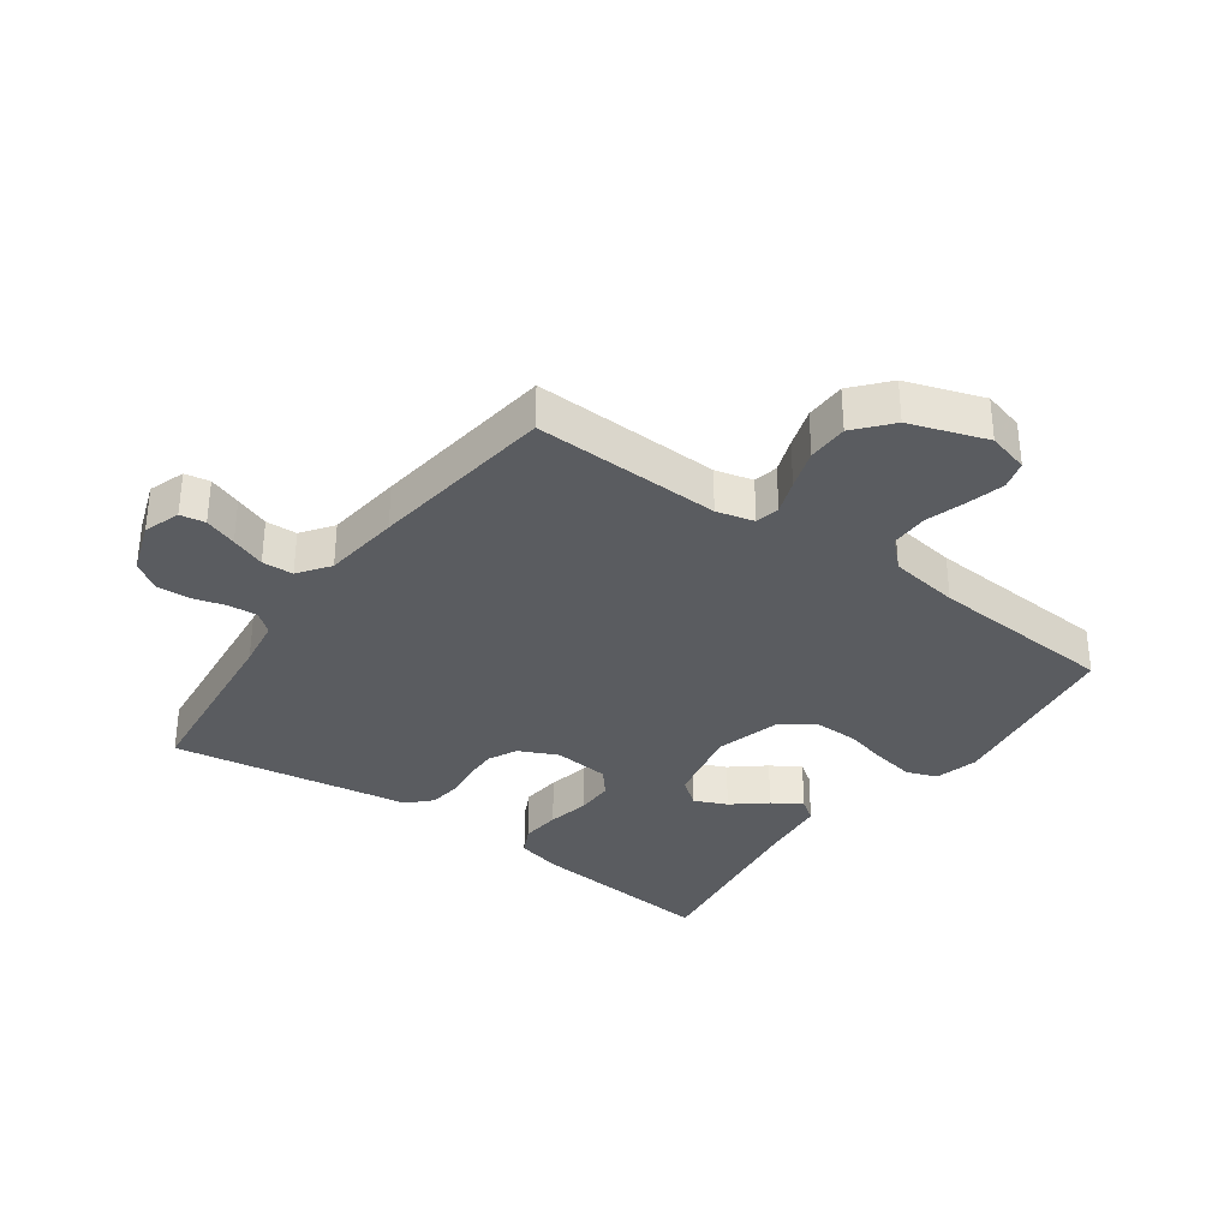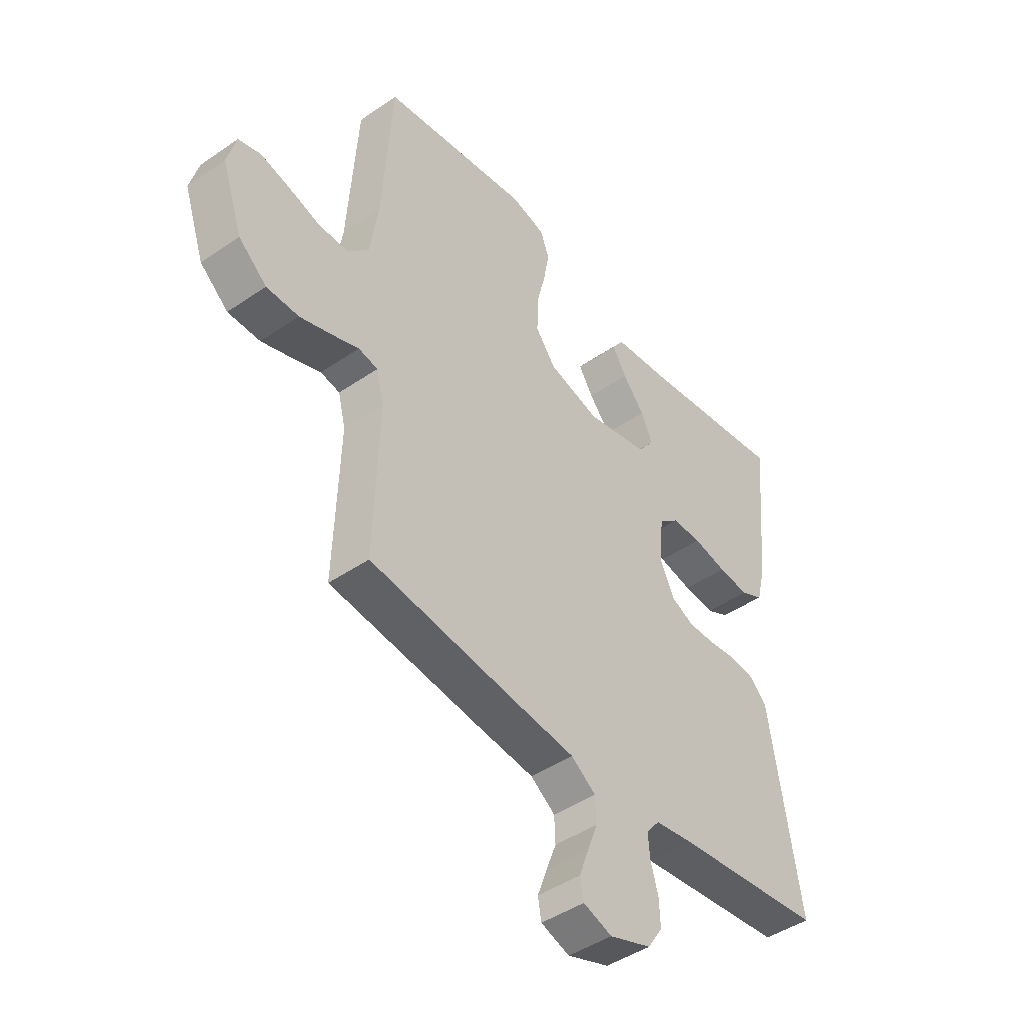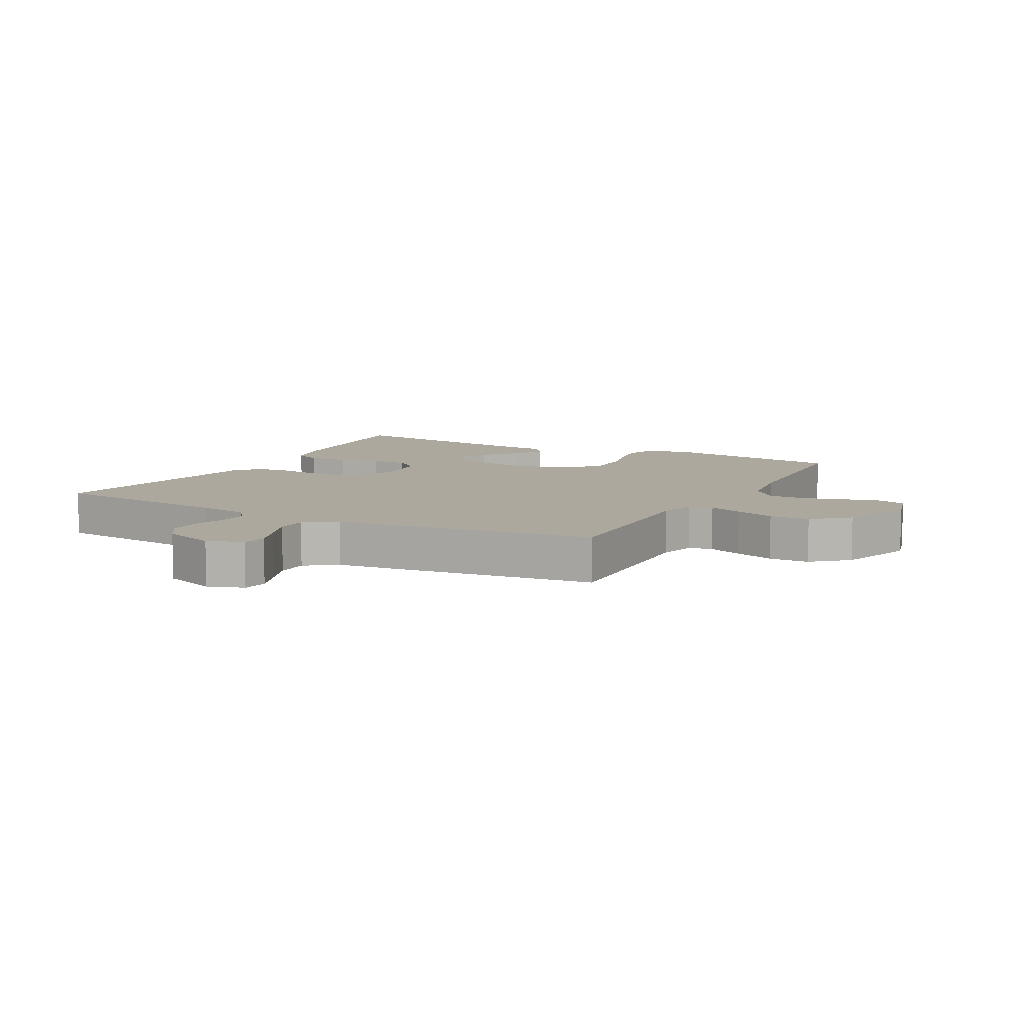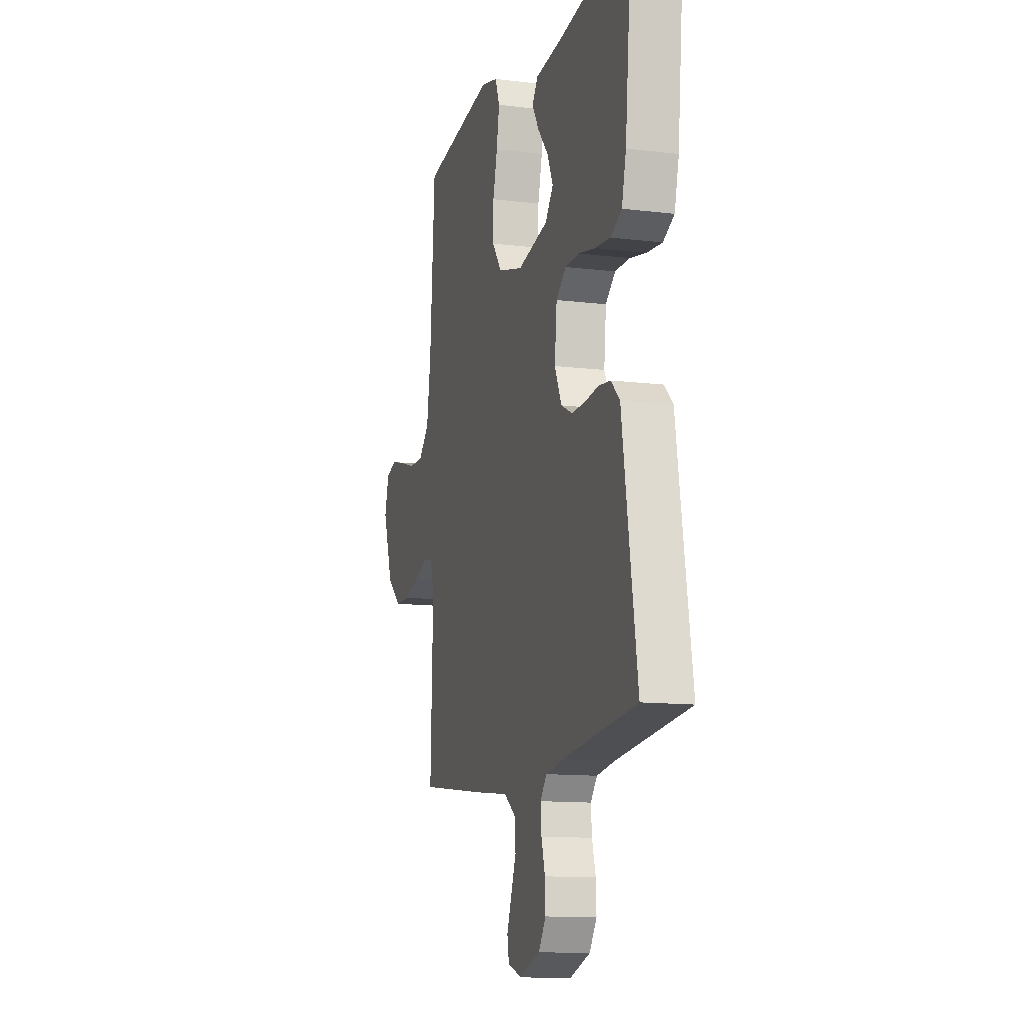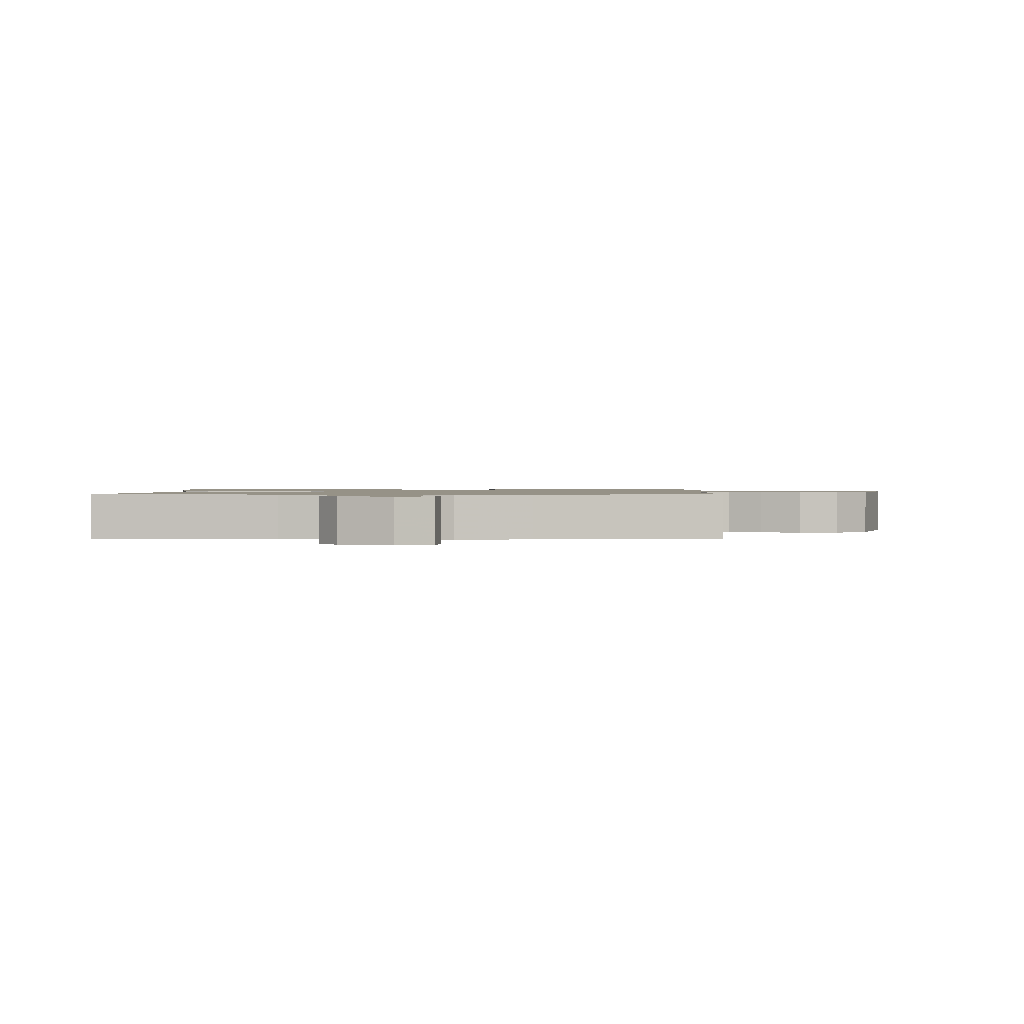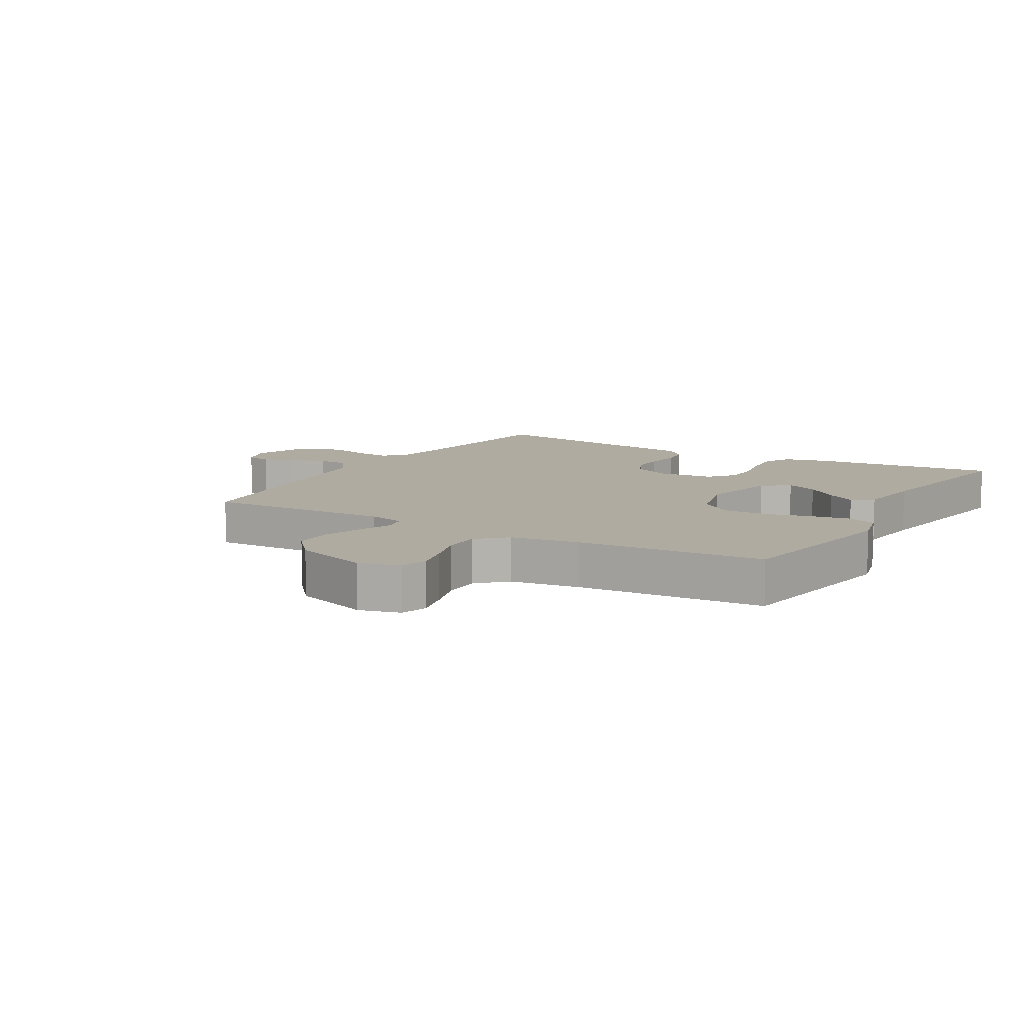
<metadata>
{"format":"obj","ext":"obj","renderer":"f3d","projection":"perspective","resolution":1024,"background":"white","views":[{"elev":-33.7,"azim":-125.8,"up":"+Y"},{"elev":-44.9,"azim":-51.4,"up":"+Z"},{"elev":8.7,"azim":-151.8,"up":"+Y"},{"elev":-12.2,"azim":73.9,"up":"+Z"},{"elev":1.1,"azim":-179.5,"up":"+Y"},{"elev":9.8,"azim":-59.4,"up":"+Y"}]}
</metadata>
<code>
v 0.5 0.07 0.5
v 0.471 0.07 0.2
v 0.453 0.07 0.127
v 0.407 0.07 0.104
v 0.344 0.07 0.11
v 0.276 0.07 0.124
v 0.216 0.07 0.124
v 0.175 0.07 0.09
v 0.166 0.07 0
v 0.195 0.07 -0.062
v 0.241 0.07 -0.084
v 0.296 0.07 -0.083
v 0.353 0.07 -0.076
v 0.403 0.07 -0.082
v 0.439 0.07 -0.117
v 0.452 0.07 -0.2
v 0.5 0.07 -0.5
v 0.2 0.07 -0.533
v 0.121 0.07 -0.545
v 0.094 0.07 -0.578
v 0.098 0.07 -0.625
v 0.113 0.07 -0.678
v 0.115 0.07 -0.73
v 0.085 0.07 -0.775
v 0 0.07 -0.805
v -0.058 0.07 -0.785
v -0.065 0.07 -0.745
v -0.046 0.07 -0.693
v -0.025 0.07 -0.638
v -0.027 0.07 -0.588
v -0.077 0.07 -0.552
v -0.2 0.07 -0.538
v -0.5 0.07 -0.5
v -0.49 0.07 -0.2
v -0.505 0.07 -0.14
v -0.544 0.07 -0.132
v -0.599 0.07 -0.152
v -0.663 0.07 -0.173
v -0.728 0.07 -0.172
v -0.785 0.07 -0.123
v -0.827 0.07 0
v -0.809 0.07 0.066
v -0.764 0.07 0.079
v -0.705 0.07 0.064
v -0.64 0.07 0.044
v -0.58 0.07 0.044
v -0.537 0.07 0.088
v -0.52 0.07 0.2
v -0.5 0.07 0.5
v -0.2 0.07 0.544
v -0.13 0.07 0.526
v -0.112 0.07 0.478
v -0.124 0.07 0.412
v -0.142 0.07 0.34
v -0.143 0.07 0.271
v -0.103 0.07 0.217
v 0 0.07 0.189
v 0.126 0.07 0.216
v 0.159 0.07 0.259
v 0.136 0.07 0.311
v 0.092 0.07 0.364
v 0.063 0.07 0.411
v 0.087 0.07 0.445
v 0.2 0.07 0.457
v 0.5 0 0.5
v 0.471 0 0.2
v 0.453 0 0.127
v 0.407 0 0.104
v 0.344 0 0.11
v 0.276 0 0.124
v 0.216 0 0.124
v 0.175 0 0.09
v 0.166 0 0
v 0.195 0 -0.062
v 0.241 0 -0.084
v 0.296 0 -0.083
v 0.353 0 -0.076
v 0.403 0 -0.082
v 0.439 0 -0.117
v 0.452 0 -0.2
v 0.5 0 -0.5
v 0.2 0 -0.533
v 0.121 0 -0.545
v 0.094 0 -0.578
v 0.098 0 -0.625
v 0.113 0 -0.678
v 0.115 0 -0.73
v 0.085 0 -0.775
v 0 0 -0.805
v -0.058 0 -0.785
v -0.065 0 -0.745
v -0.046 0 -0.693
v -0.025 0 -0.638
v -0.027 0 -0.588
v -0.077 0 -0.552
v -0.2 0 -0.538
v -0.5 0 -0.5
v -0.49 0 -0.2
v -0.505 0 -0.14
v -0.544 0 -0.132
v -0.599 0 -0.152
v -0.663 0 -0.173
v -0.728 0 -0.172
v -0.785 0 -0.123
v -0.827 0 0
v -0.809 0 0.066
v -0.764 0 0.079
v -0.705 0 0.064
v -0.64 0 0.044
v -0.58 0 0.044
v -0.537 0 0.088
v -0.52 0 0.2
v -0.5 0 0.5
v -0.2 0 0.544
v -0.13 0 0.526
v -0.112 0 0.478
v -0.124 0 0.412
v -0.142 0 0.34
v -0.143 0 0.271
v -0.103 0 0.217
v 0 0 0.189
v 0.126 0 0.216
v 0.159 0 0.259
v 0.136 0 0.311
v 0.092 0 0.364
v 0.063 0 0.411
v 0.087 0 0.445
v 0.2 0 0.457
f 62 63 64
f 61 62 64
f 60 61 64
f 4 5 6
f 3 4 6
f 2 3 6
f 1 2 6
f 64 1 6
f 60 64 6
f 59 60 6
f 58 59 6 7
f 57 58 7 8
f 56 57 8 9
f 52 53 54
f 51 52 54
f 50 51 54
f 49 50 54
f 48 49 54
f 47 48 54 55
f 46 47 55 56
f 43 44 45
f 42 43 45
f 41 42 45
f 40 41 45
f 39 40 45
f 38 39 45
f 37 38 45
f 36 37 45
f 35 36 45 46
f 31 32 33 34
f 30 31 34 35
f 27 28 29
f 26 27 29
f 25 26 29
f 24 25 29
f 23 24 29
f 22 23 29
f 21 22 29
f 20 21 29 30
f 56 9 10
f 46 56 10
f 35 46 10
f 30 35 10
f 20 30 10
f 19 20 10
f 14 15 16
f 13 14 16
f 12 13 16
f 16 17 18
f 12 16 18
f 11 12 18
f 10 11 18 19
f 128 127 126
f 128 126 125
f 128 125 124
f 70 69 68
f 70 68 67
f 70 67 66
f 70 66 65
f 70 65 128
f 70 128 124
f 70 124 123
f 71 70 123 122
f 72 71 122 121
f 73 72 121 120
f 118 117 116
f 118 116 115
f 118 115 114
f 118 114 113
f 118 113 112
f 119 118 112 111
f 120 119 111 110
f 109 108 107
f 109 107 106
f 109 106 105
f 109 105 104
f 109 104 103
f 109 103 102
f 109 102 101
f 109 101 100
f 110 109 100 99
f 98 97 96 95
f 99 98 95 94
f 93 92 91
f 93 91 90
f 93 90 89
f 93 89 88
f 93 88 87
f 93 87 86
f 93 86 85
f 94 93 85 84
f 74 73 120
f 74 120 110
f 74 110 99
f 74 99 94
f 74 94 84
f 74 84 83
f 80 79 78
f 80 78 77
f 80 77 76
f 82 81 80
f 82 80 76
f 82 76 75
f 83 82 75 74
f 1 65 66 2
f 2 66 67 3
f 3 67 68 4
f 4 68 69 5
f 5 69 70 6
f 6 70 71 7
f 7 71 72 8
f 8 72 73 9
f 9 73 74 10
f 10 74 75 11
f 11 75 76 12
f 12 76 77 13
f 13 77 78 14
f 14 78 79 15
f 15 79 80 16
f 16 80 81 17
f 17 81 82 18
f 18 82 83 19
f 19 83 84 20
f 20 84 85 21
f 21 85 86 22
f 22 86 87 23
f 23 87 88 24
f 24 88 89 25
f 25 89 90 26
f 26 90 91 27
f 27 91 92 28
f 28 92 93 29
f 29 93 94 30
f 30 94 95 31
f 31 95 96 32
f 32 96 97 33
f 33 97 98 34
f 34 98 99 35
f 35 99 100 36
f 36 100 101 37
f 37 101 102 38
f 38 102 103 39
f 39 103 104 40
f 40 104 105 41
f 41 105 106 42
f 42 106 107 43
f 43 107 108 44
f 44 108 109 45
f 45 109 110 46
f 46 110 111 47
f 47 111 112 48
f 48 112 113 49
f 49 113 114 50
f 50 114 115 51
f 51 115 116 52
f 52 116 117 53
f 53 117 118 54
f 54 118 119 55
f 55 119 120 56
f 56 120 121 57
f 57 121 122 58
f 58 122 123 59
f 59 123 124 60
f 60 124 125 61
f 61 125 126 62
f 62 126 127 63
f 63 127 128 64
f 64 128 65 1

</code>
